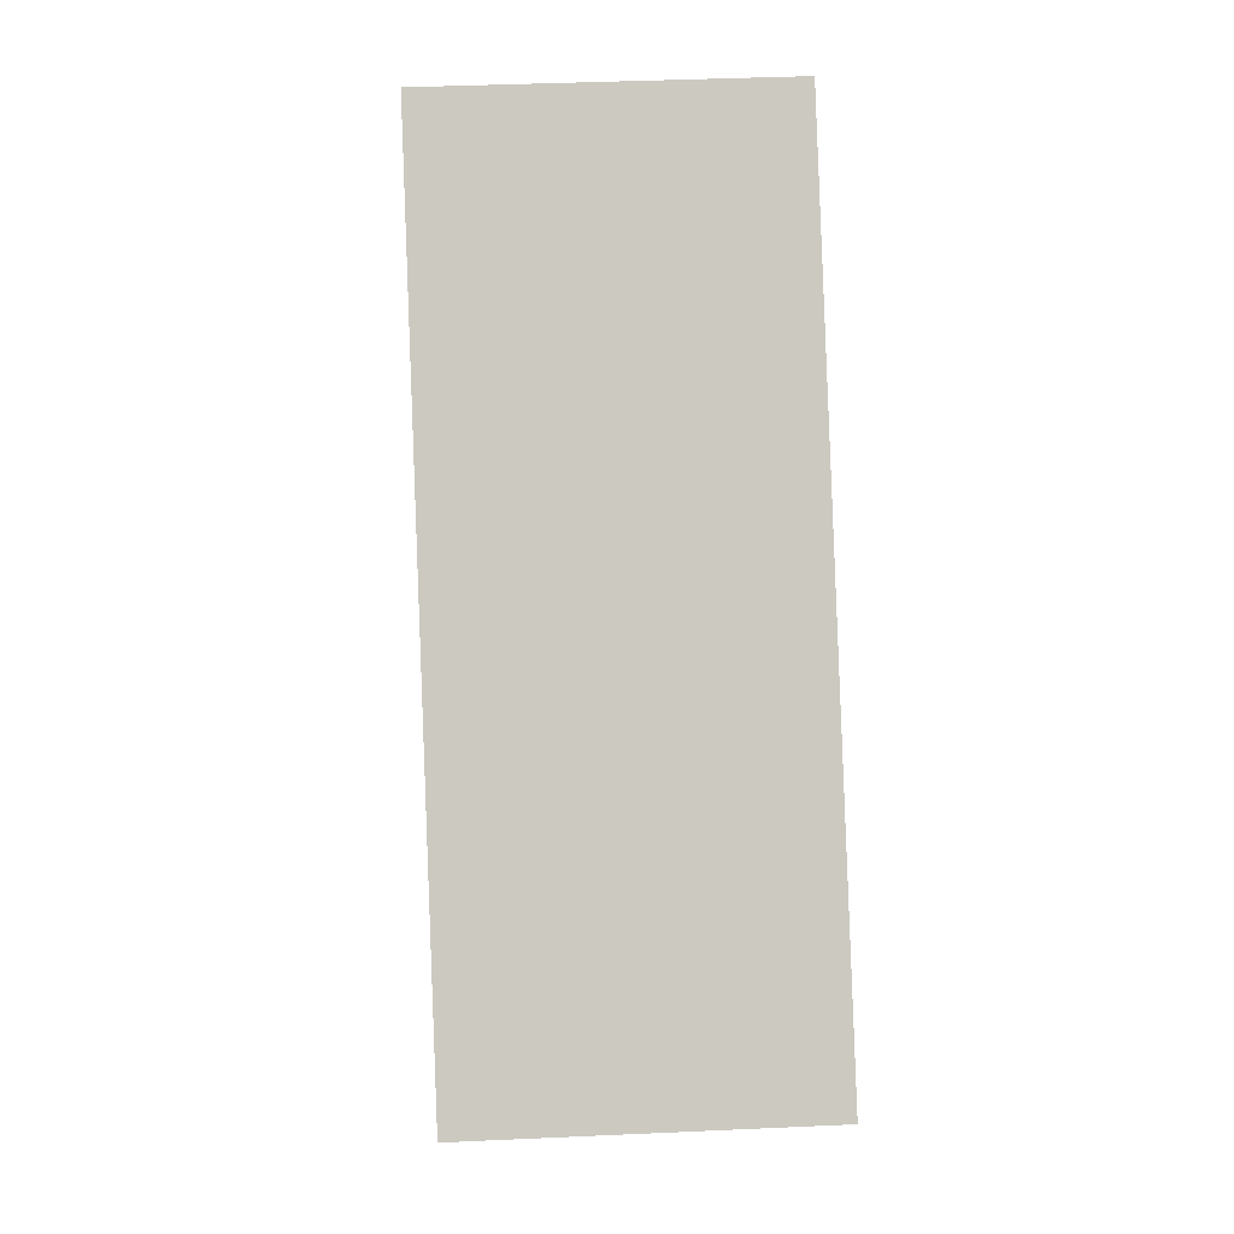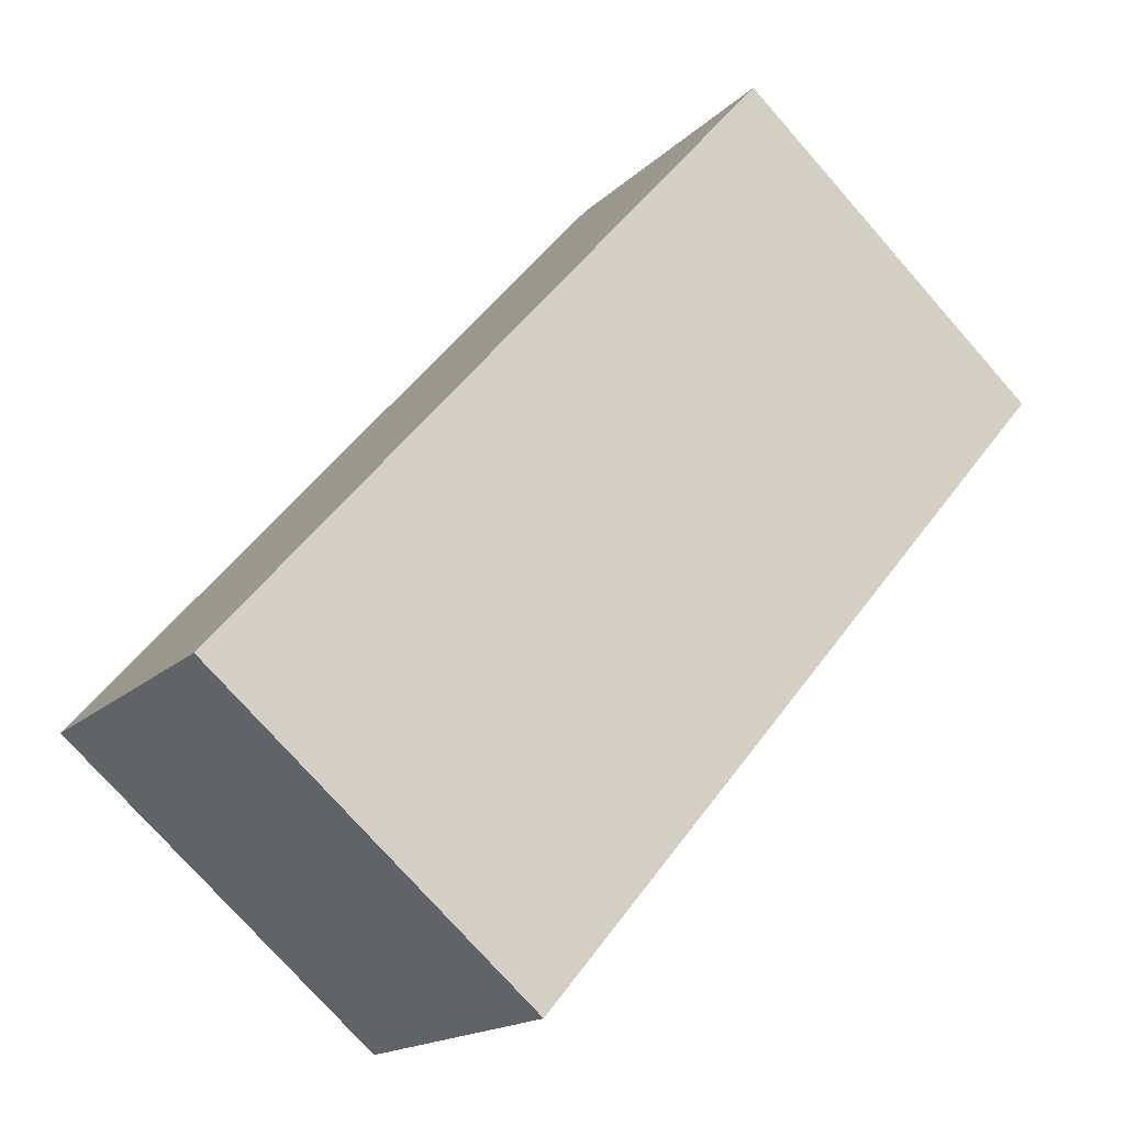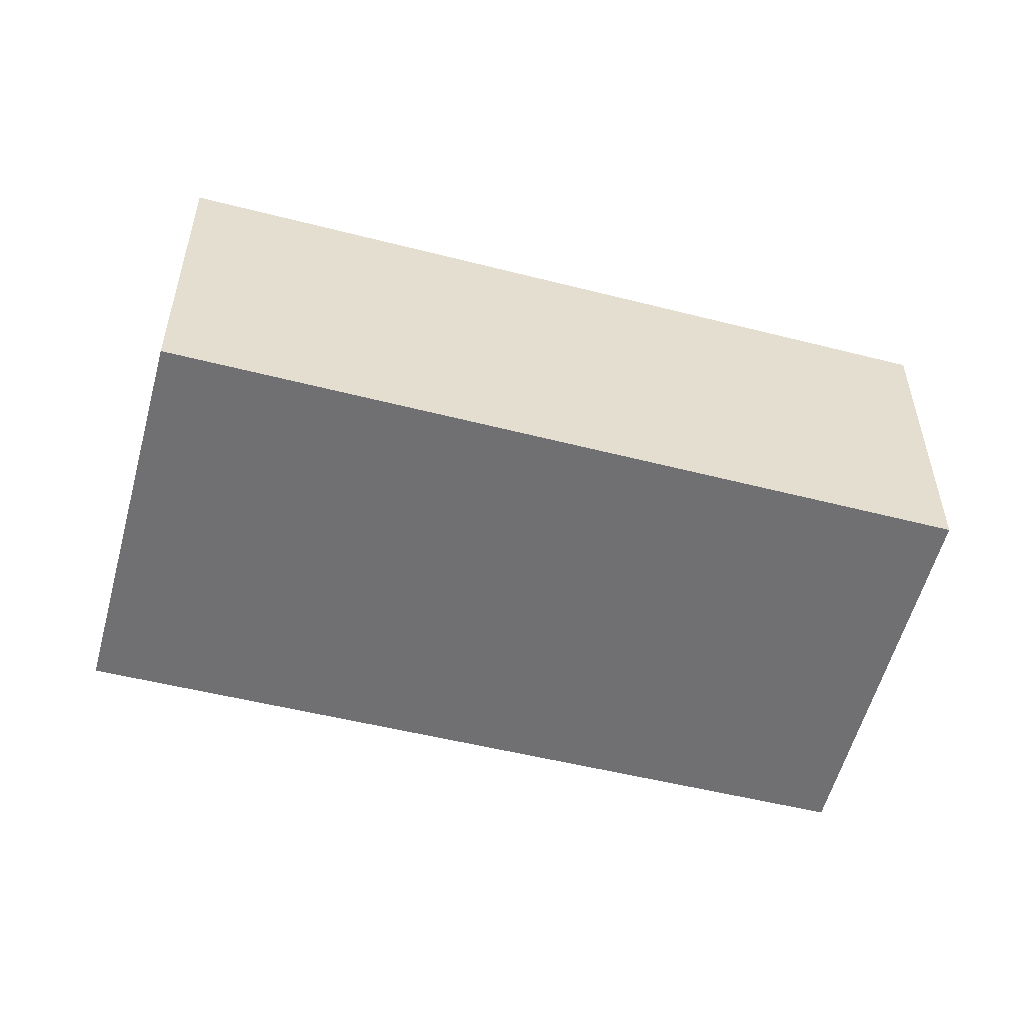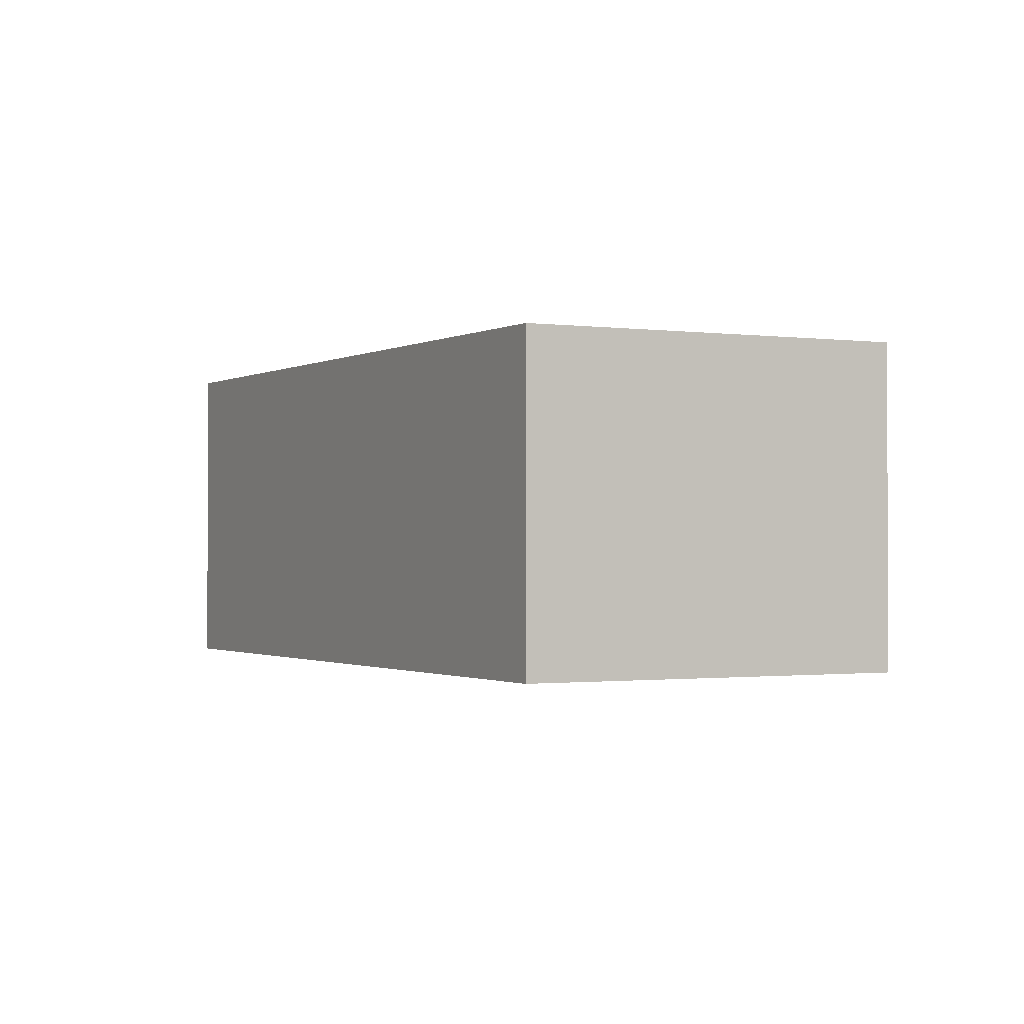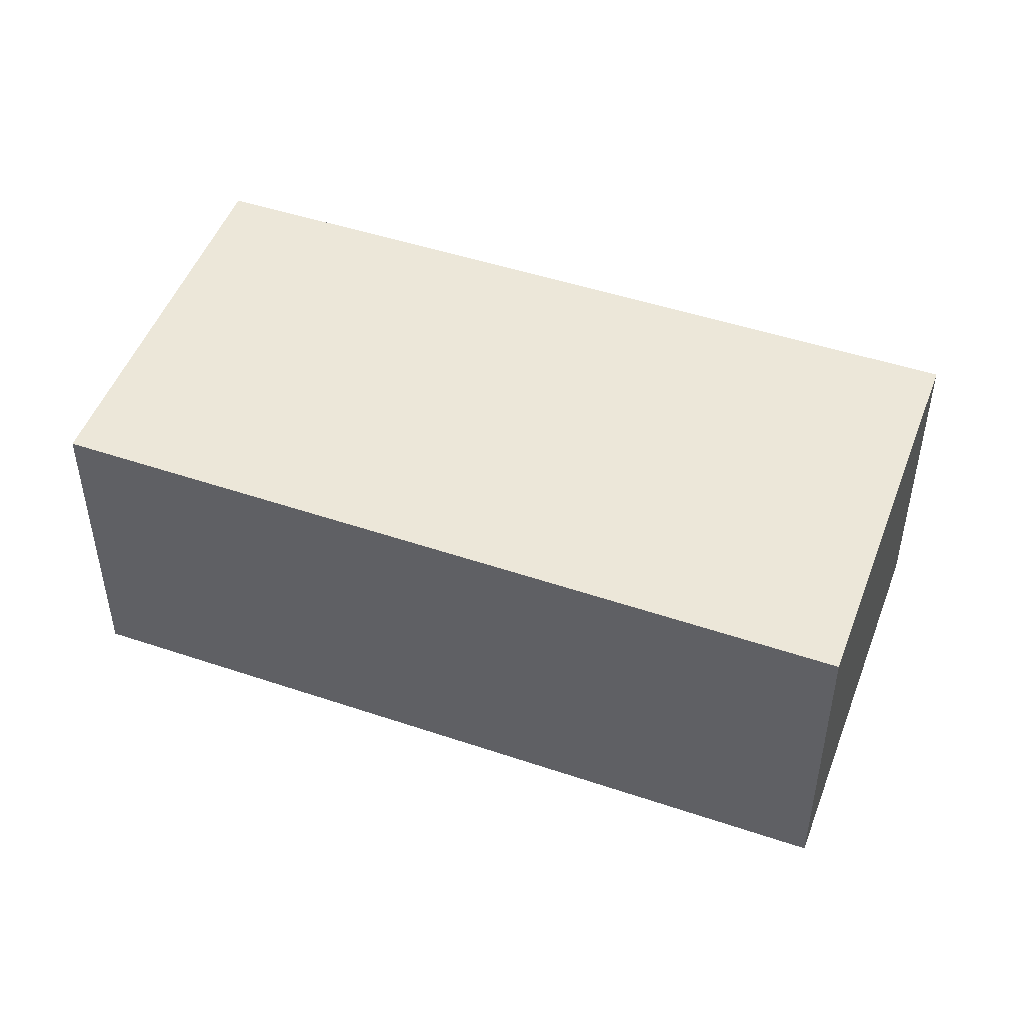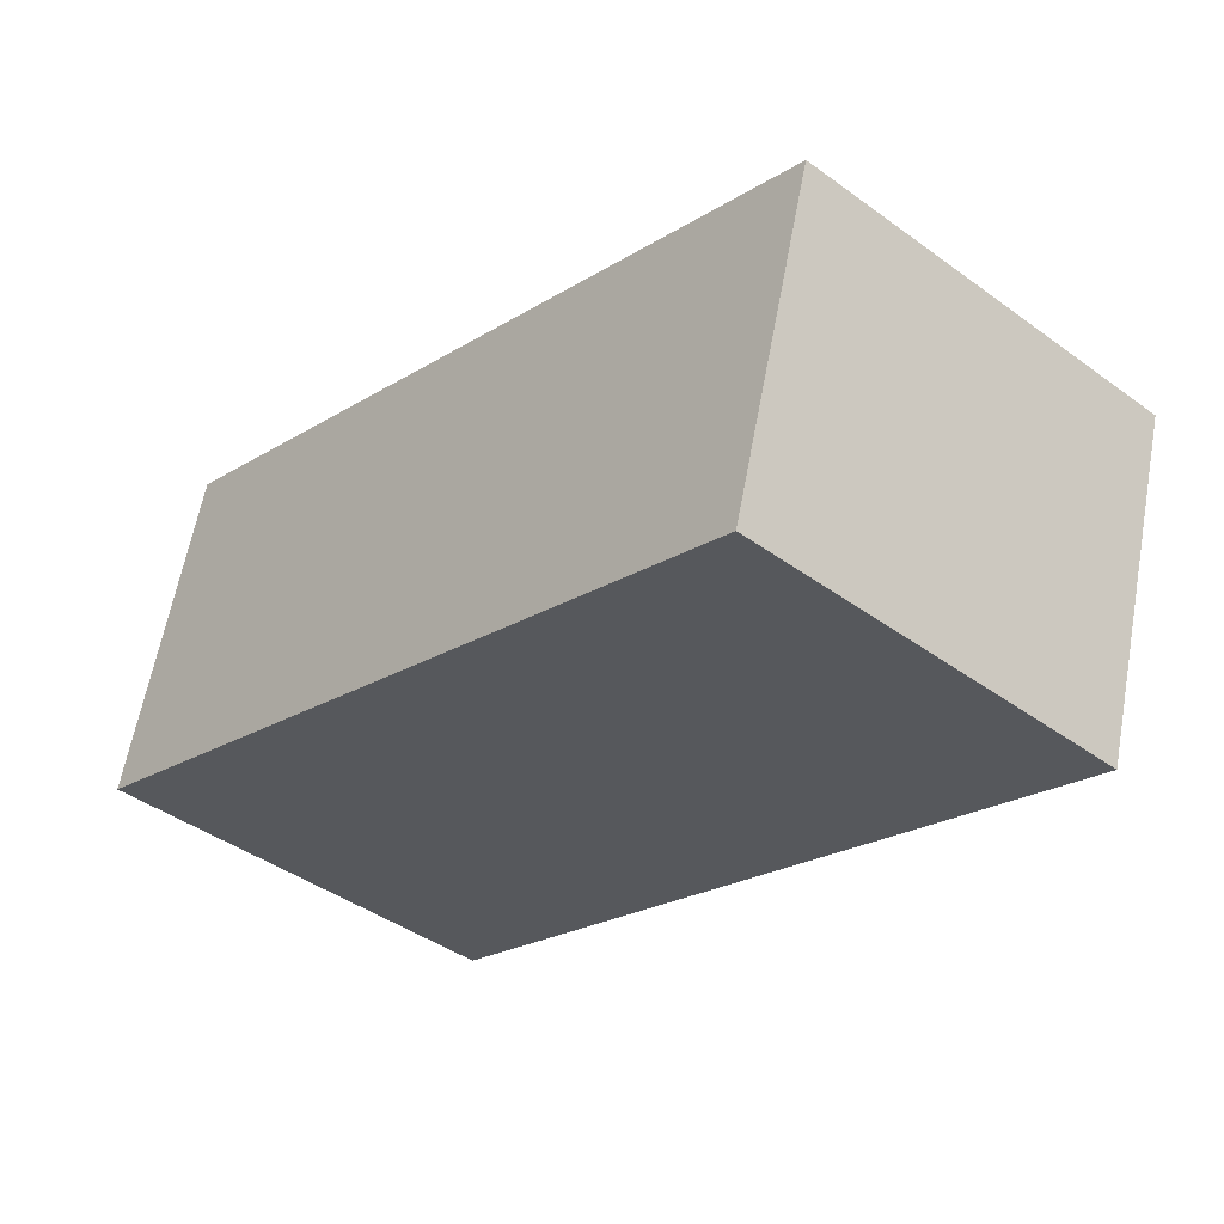
<metadata>
{"format":"obj","ext":"obj","renderer":"f3d","projection":"perspective","resolution":1024,"background":"white","views":[{"elev":38.4,"azim":86.7,"up":"+Z"},{"elev":-16.5,"azim":151.1,"up":"+Z"},{"elev":-55.0,"azim":-145.4,"up":"+Y"},{"elev":-1.0,"azim":-68.5,"up":"+Y"},{"elev":49.6,"azim":69.6,"up":"+Y"},{"elev":61.1,"azim":-169.6,"up":"+Z"}]}
</metadata>
<code>
v  0 2.418 1.481e-16
v  6.251 2.418 -2.642
v  3.923 2.418 -4.629
v  2.258 2.418 1.967
v  3.923 2.834e-16 -4.629
v  0 0 0
v  2.258 -1.204e-16 1.967
v  6.251 1.618e-16 -2.642
g defaultobject
f 1 2 3
f 2 1 4
f 5 1 3
f 1 5 6
f 6 4 1
f 4 6 7
f 7 2 4
f 2 7 8
f 8 3 2
f 3 8 5
f 8 6 5
f 6 8 7

</code>
